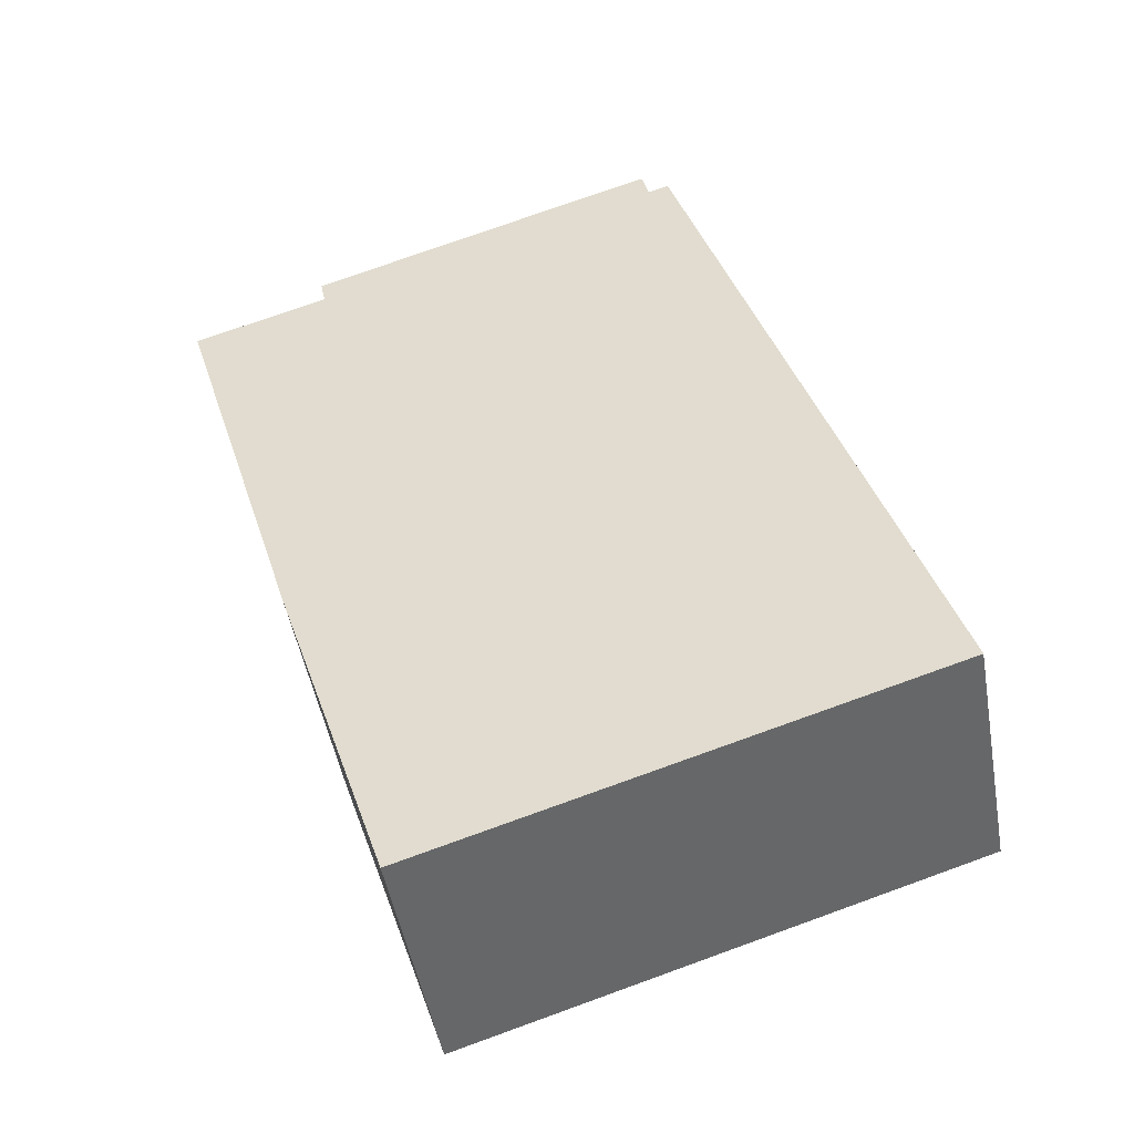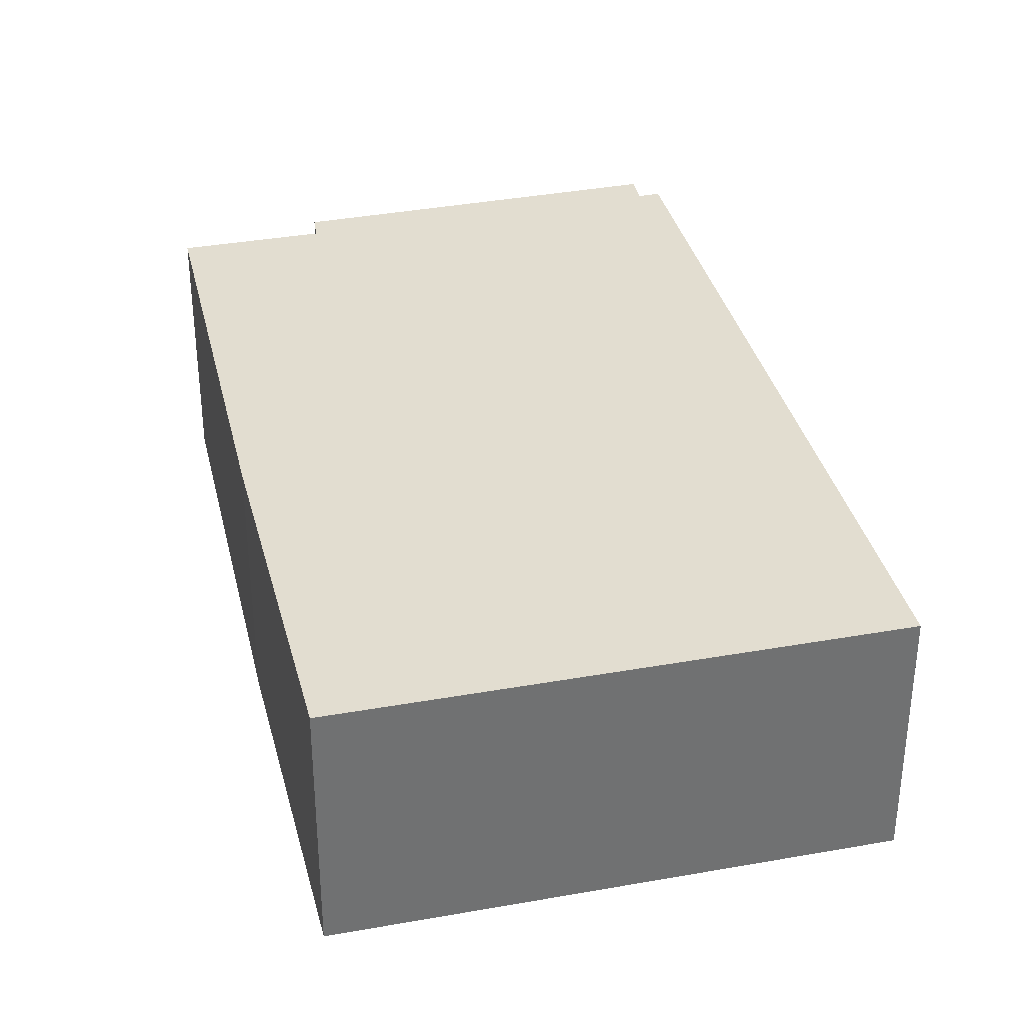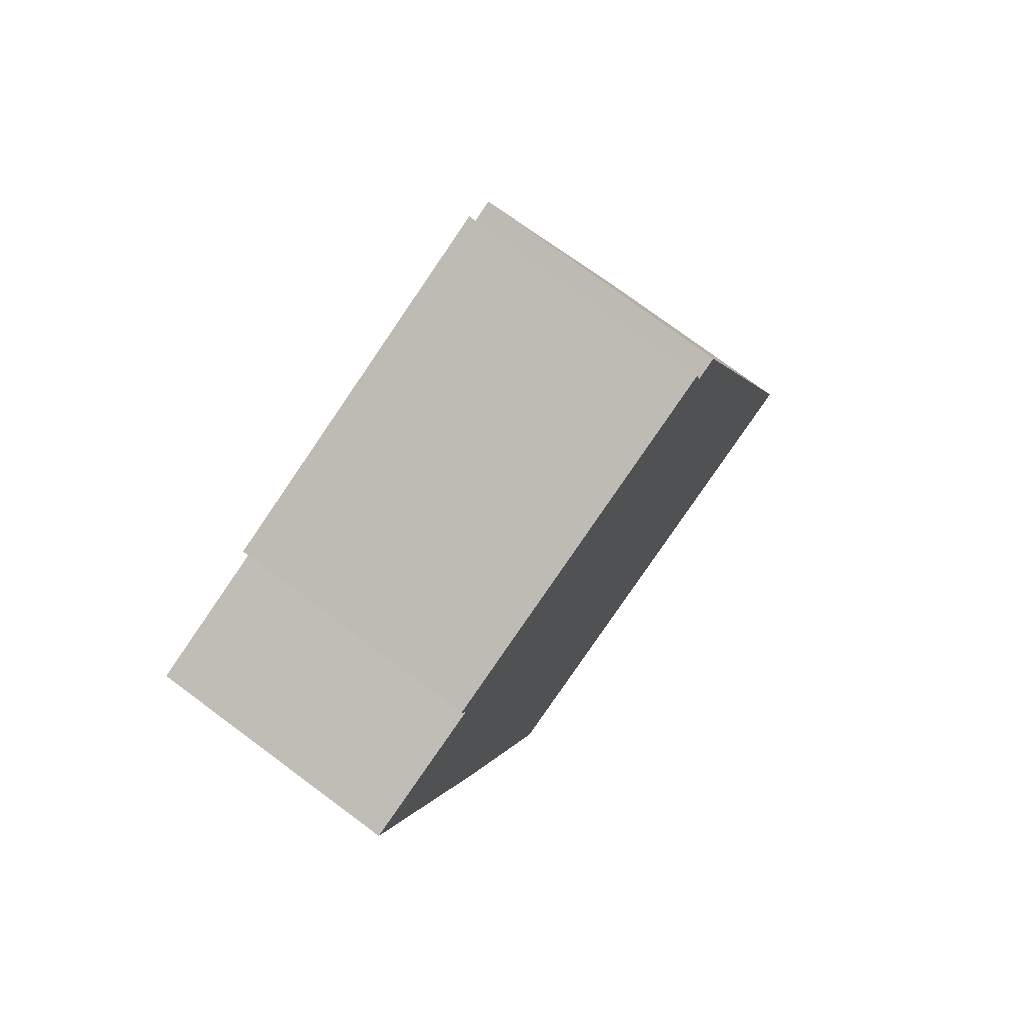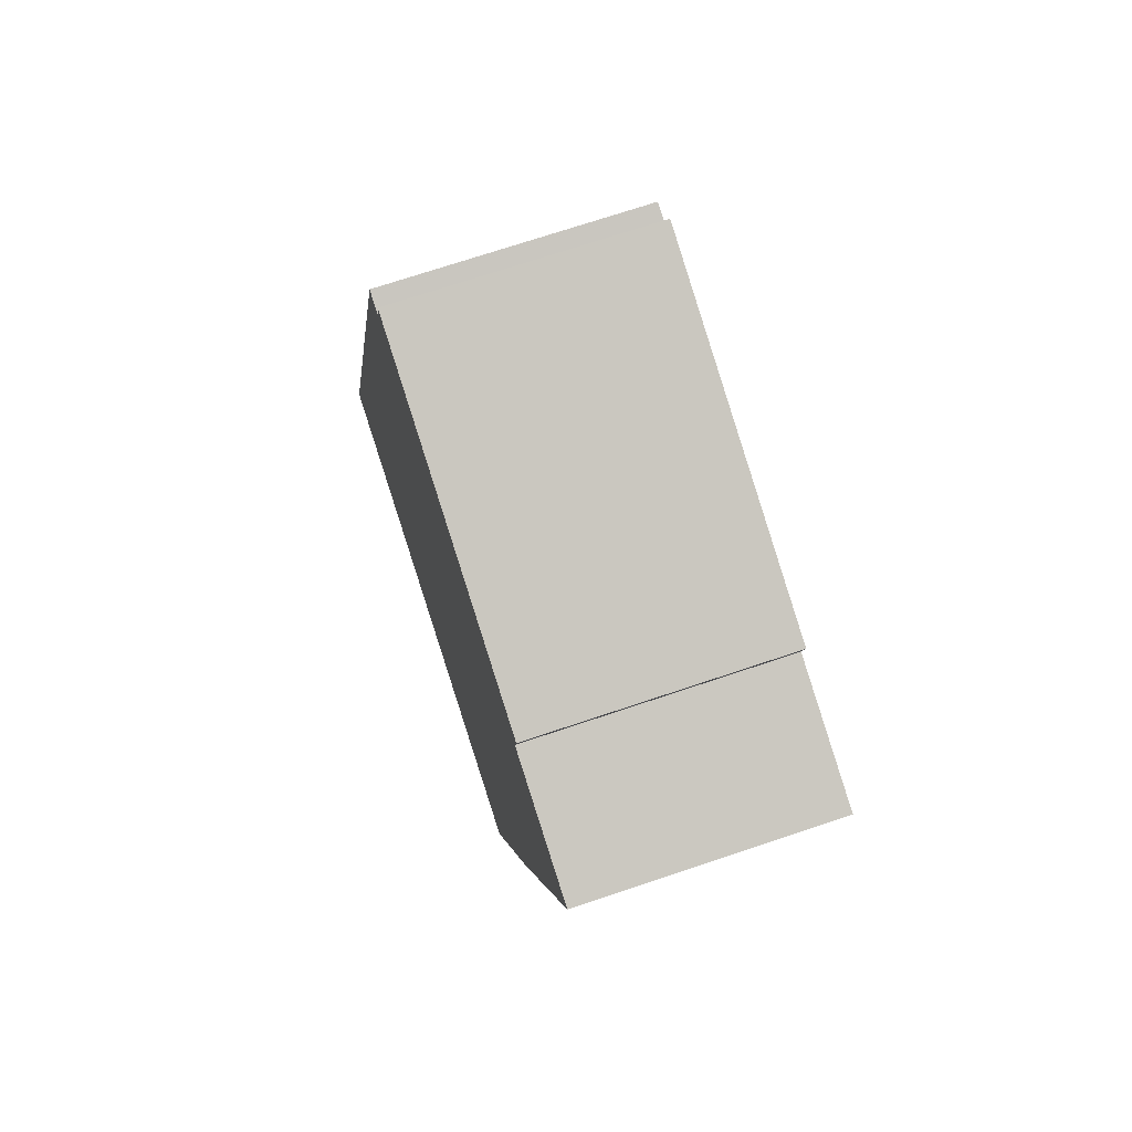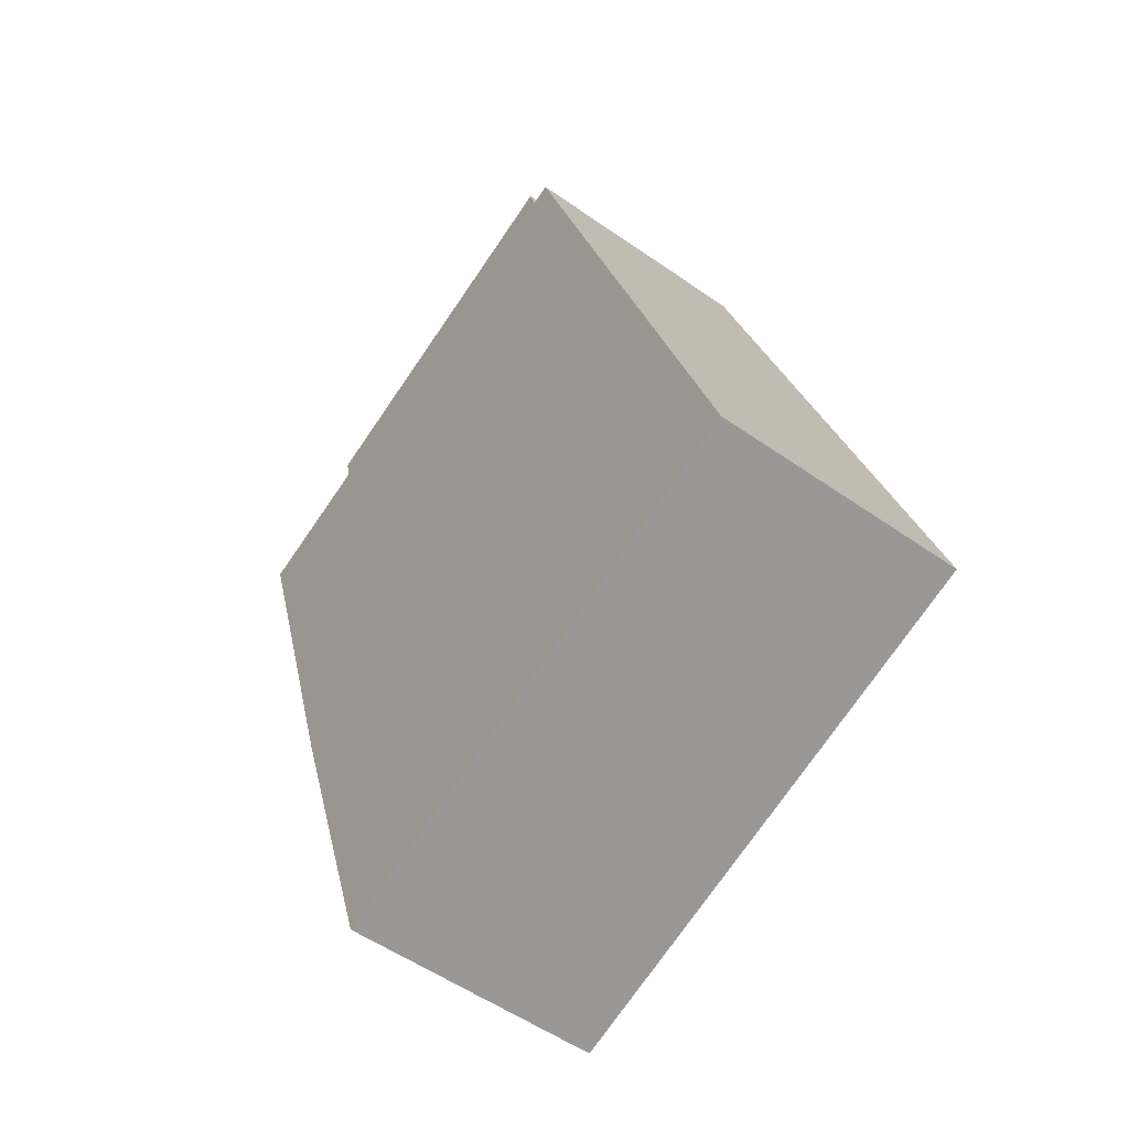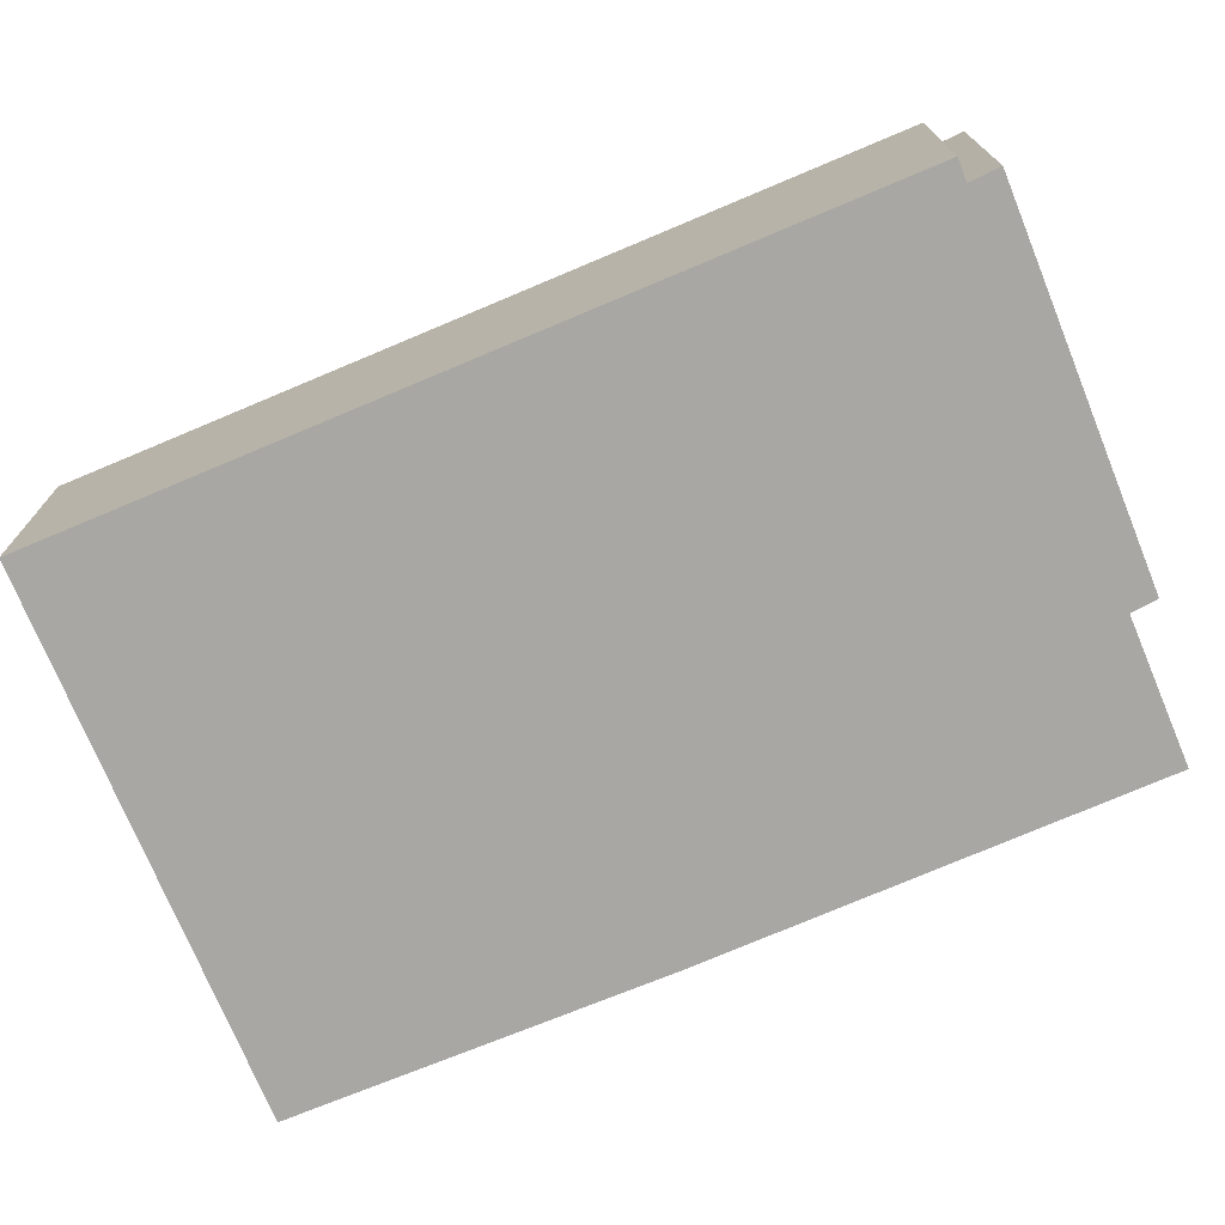
<metadata>
{"format":"obj","ext":"obj","renderer":"f3d","projection":"perspective","resolution":1024,"background":"white","views":[{"elev":-48.3,"azim":-170.0,"up":"+Z"},{"elev":35.3,"azim":-175.9,"up":"+Y"},{"elev":76.7,"azim":126.5,"up":"+Z"},{"elev":71.5,"azim":71.4,"up":"+Z"},{"elev":-54.2,"azim":-126.7,"up":"+Z"},{"elev":-74.4,"azim":-49.8,"up":"+Y"}]}
</metadata>
<code>
v  0 3.226 1.975e-16
v  7.987 3.226 2.38
v  6.535 3.226 -2.051
v  0.35 3.226 1.121
v  9.68 3.226 7.925
v  7.938 3.226 8.479
v  3.393 3.226 9.936
v  3.127 3.226 10.03
v  8.007 3.226 8.808
v  3.489 3.226 10.31
v  9.68 -4.853e-16 7.925
v  7.987 -1.457e-16 2.38
v  6.535 1.256e-16 -2.051
v  8.007 -5.393e-16 8.808
v  7.938 -5.192e-16 8.479
v  0 0 0
v  0.35 -6.864e-17 1.121
v  3.127 -6.14e-16 10.03
v  3.393 -6.084e-16 9.936
v  3.489 -6.314e-16 10.31
g defaultobject
f 1 2 3
f 2 1 4
f 2 4 5
f 5 4 6
f 6 4 7
f 7 4 8
f 6 7 9
f 10 9 7
f 11 2 5
f 2 11 12
f 12 3 2
f 3 12 13
f 14 6 9
f 6 14 15
f 13 1 3
f 1 13 16
f 16 4 1
f 4 16 8
f 8 16 17
f 8 17 18
f 19 10 7
f 10 19 20
f 18 7 8
f 7 18 19
f 20 9 10
f 9 20 14
f 15 5 6
f 5 15 11
f 20 15 14
f 15 20 19
f 17 19 18
f 19 17 12
f 12 17 13
f 13 17 16
f 15 12 11
f 12 15 19

</code>
